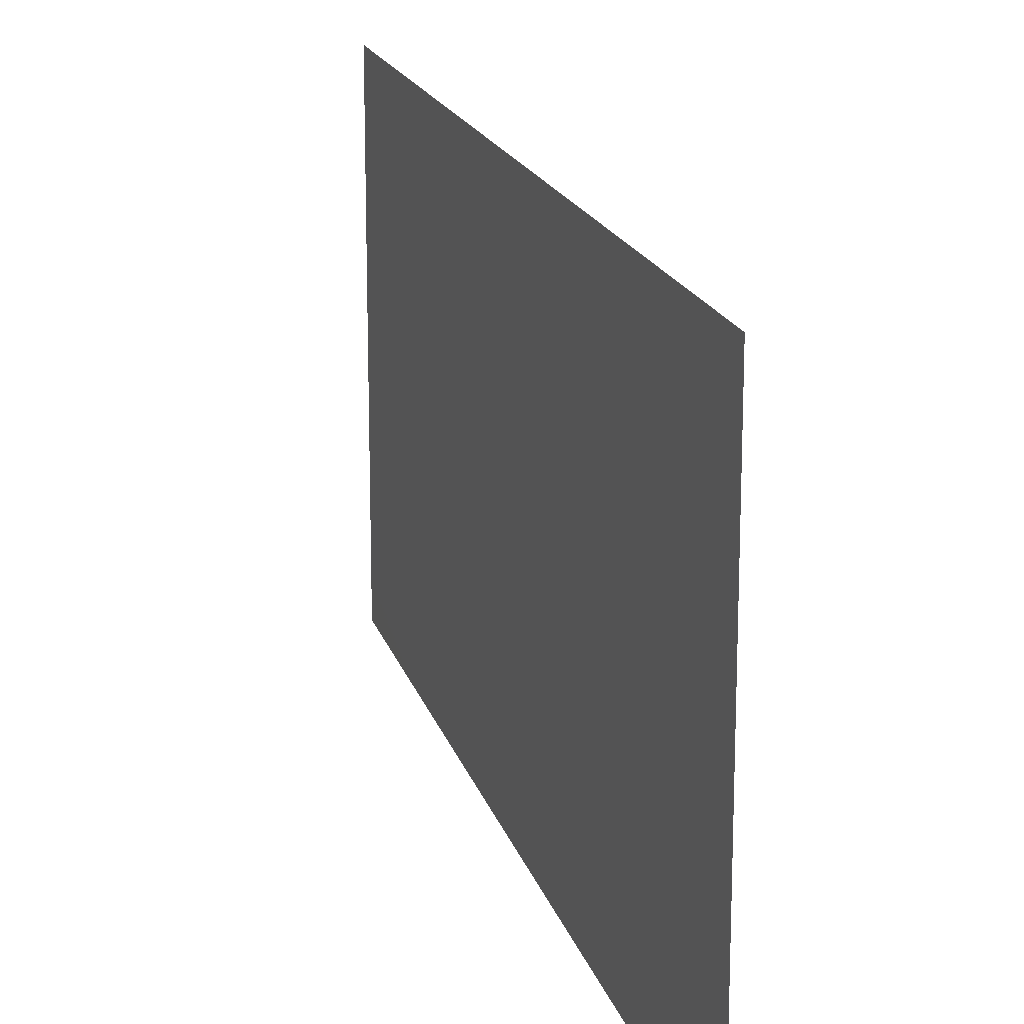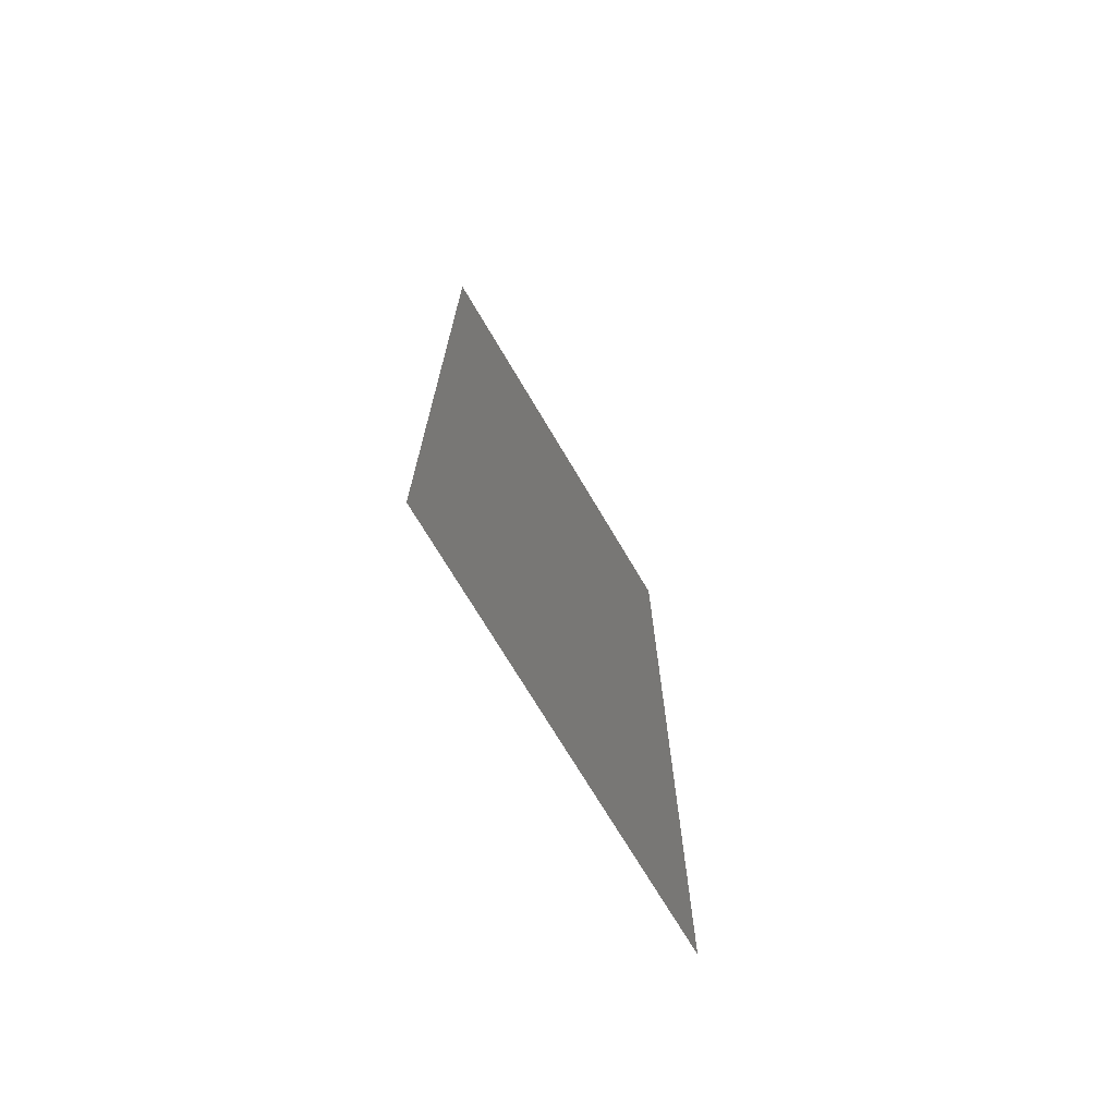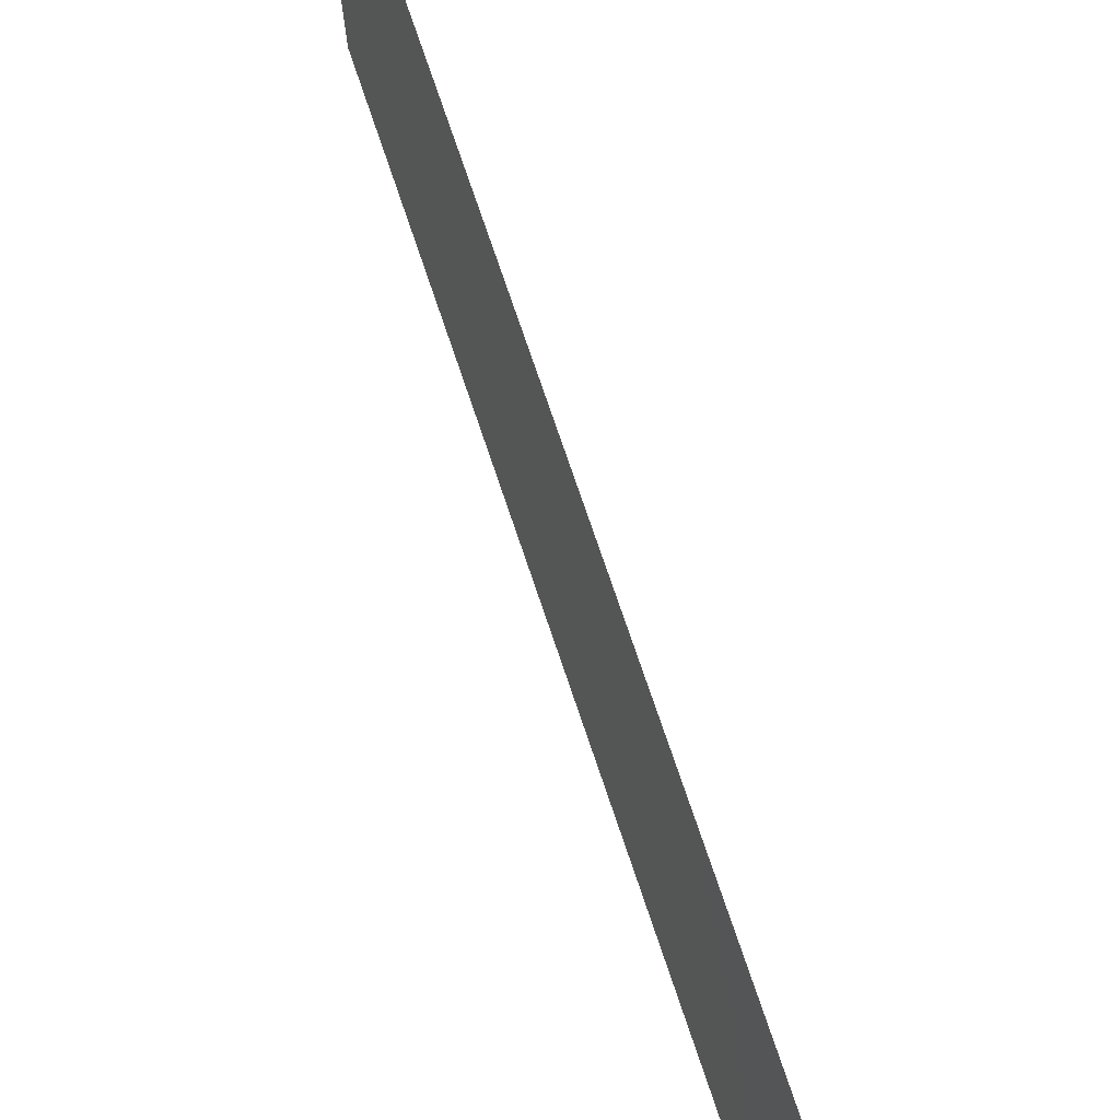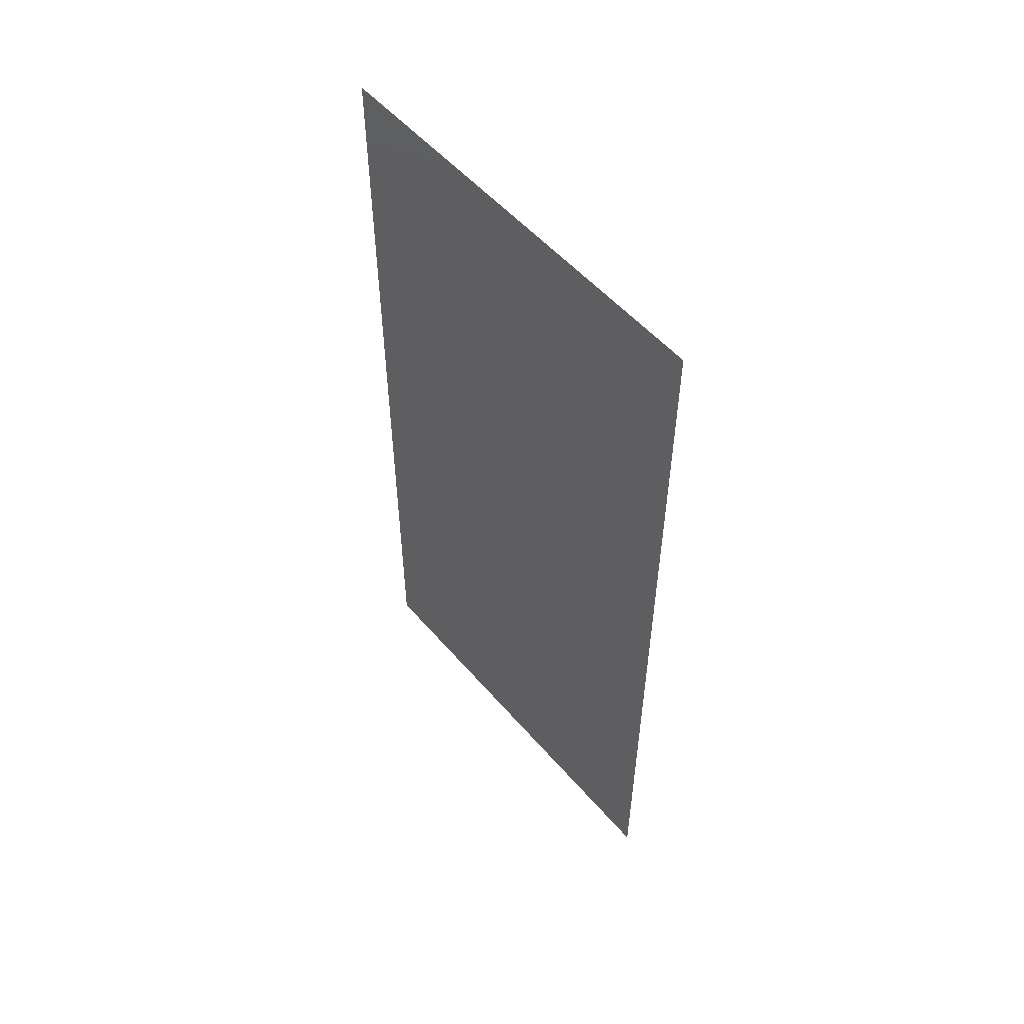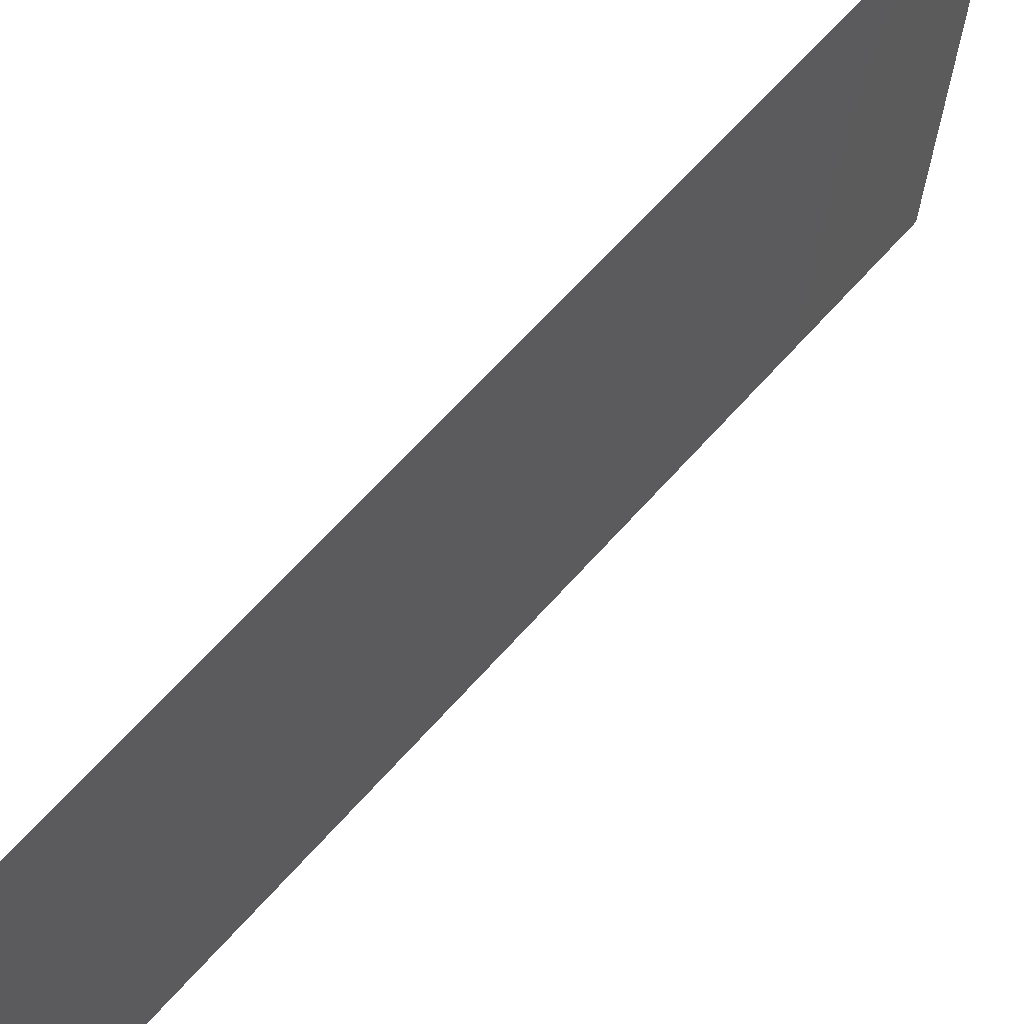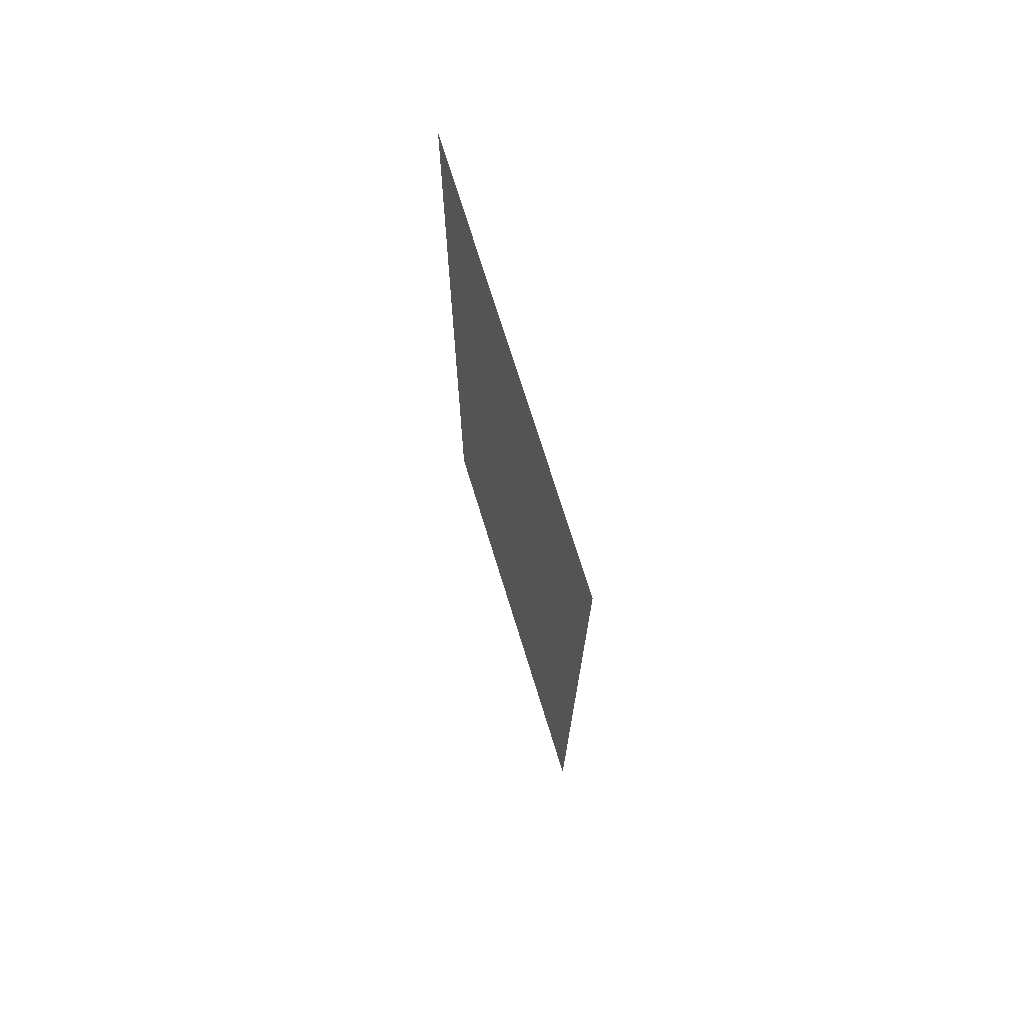
<metadata>
{"format":"stl","ext":"stl","renderer":"f3d","projection":"perspective","resolution":1024,"background":"white","views":[{"elev":17.5,"azim":-14.2,"up":"+Z"},{"elev":-71.5,"azim":30.6,"up":"+Y"},{"elev":73.9,"azim":161.4,"up":"+Z"},{"elev":53.4,"azim":-39.6,"up":"+Y"},{"elev":66.2,"azim":41.8,"up":"+Z"},{"elev":72.5,"azim":-17.1,"up":"+Y"}]}
</metadata>
<code>
# stl→obj: 4 verts, 2 faces
v 15 4.5 15
v 15 64 -15
v 15 4.5 -15
v 15 64 15
f 1 2 3
f 1 2 4

</code>
